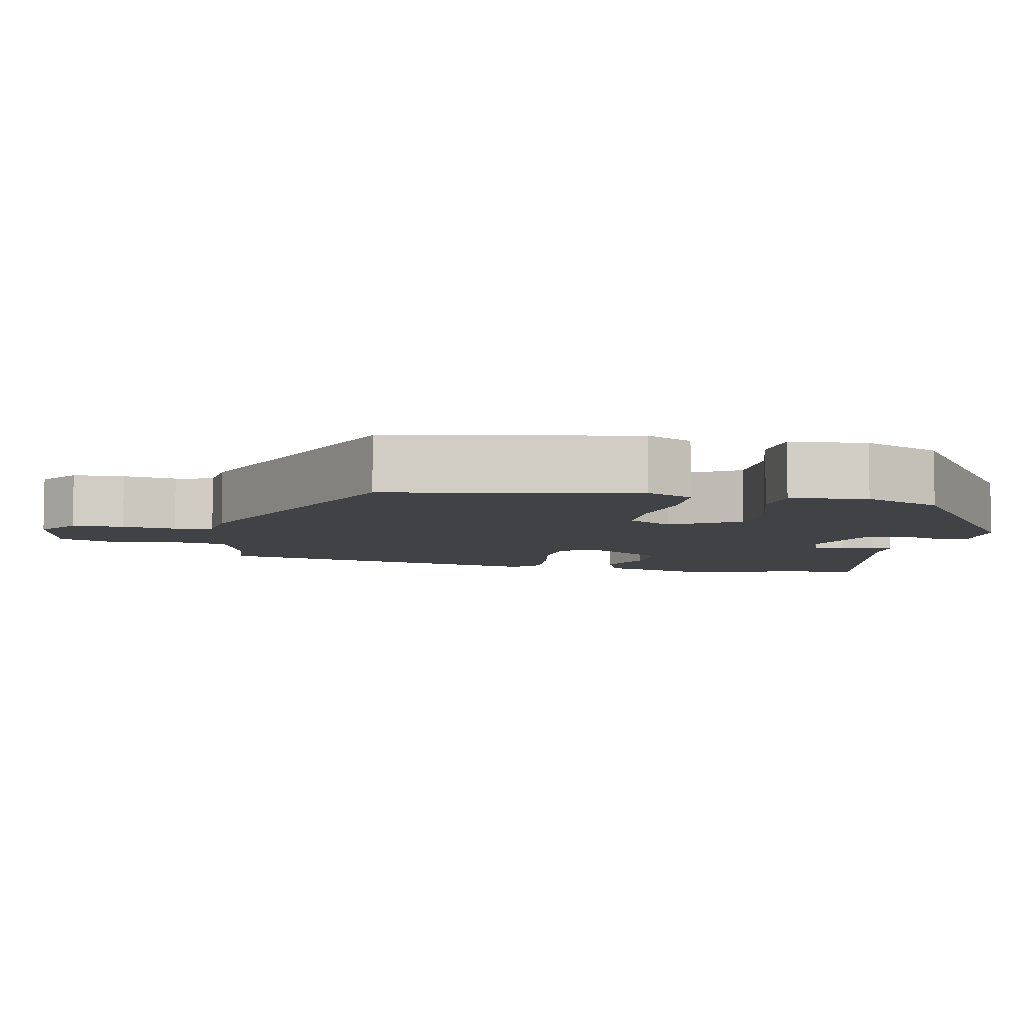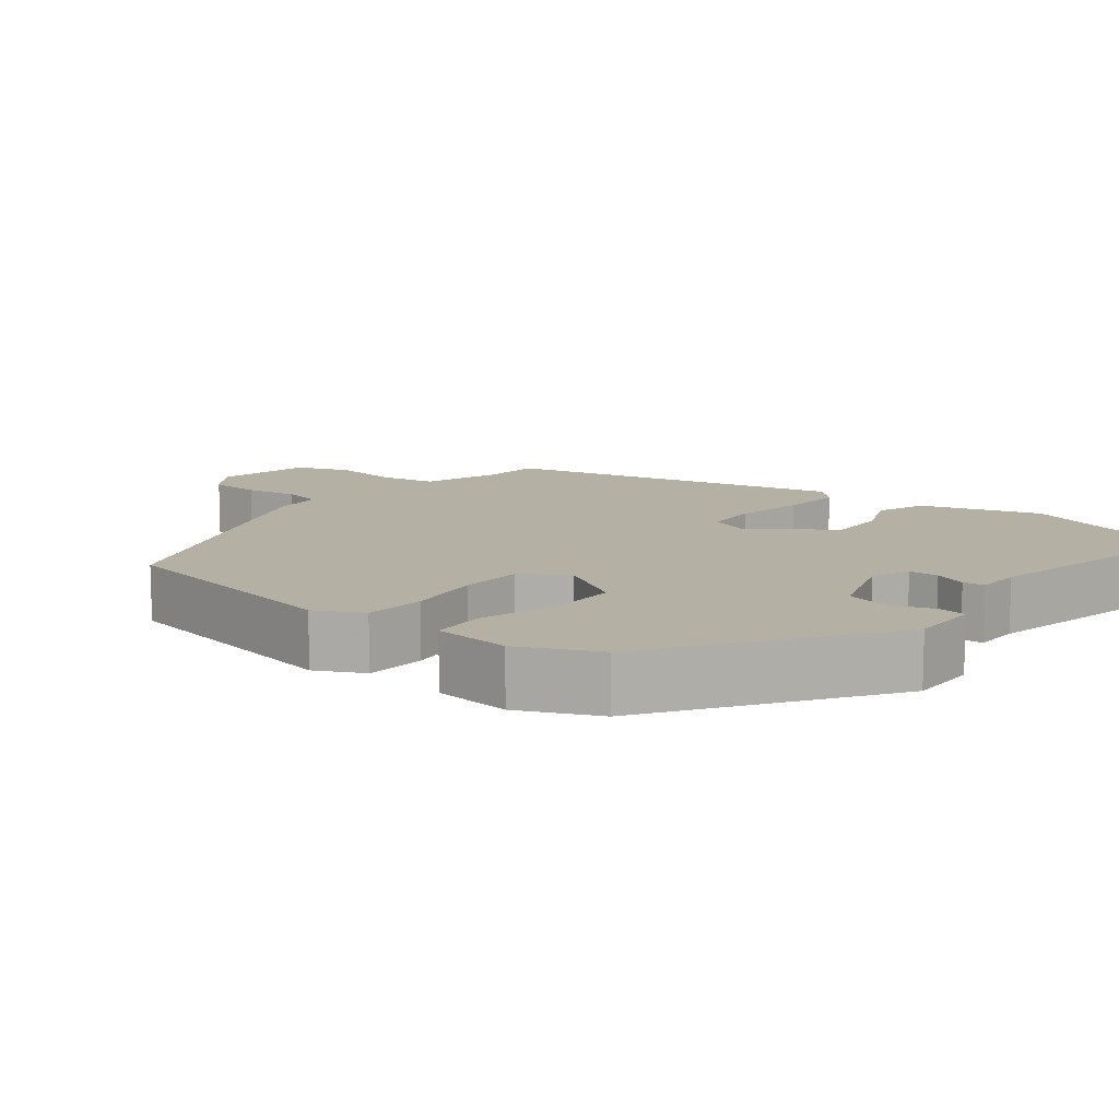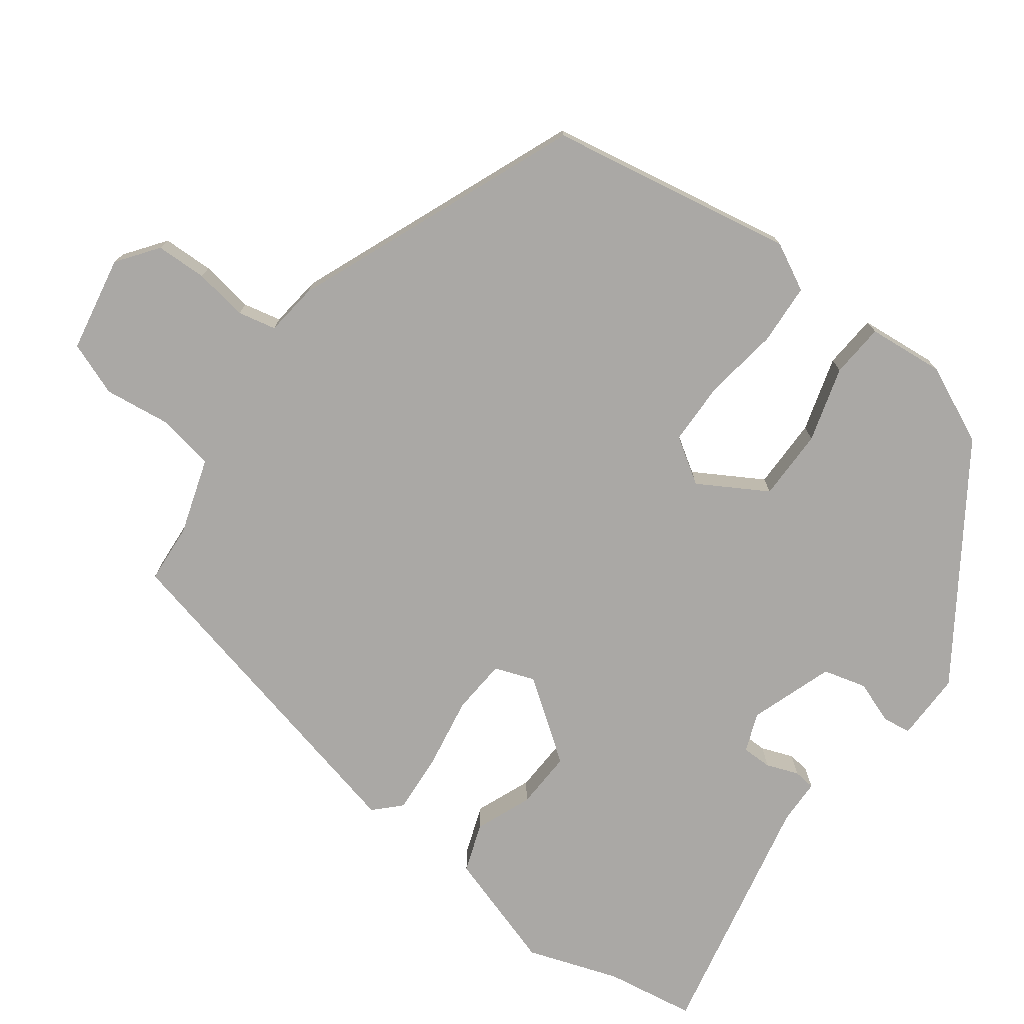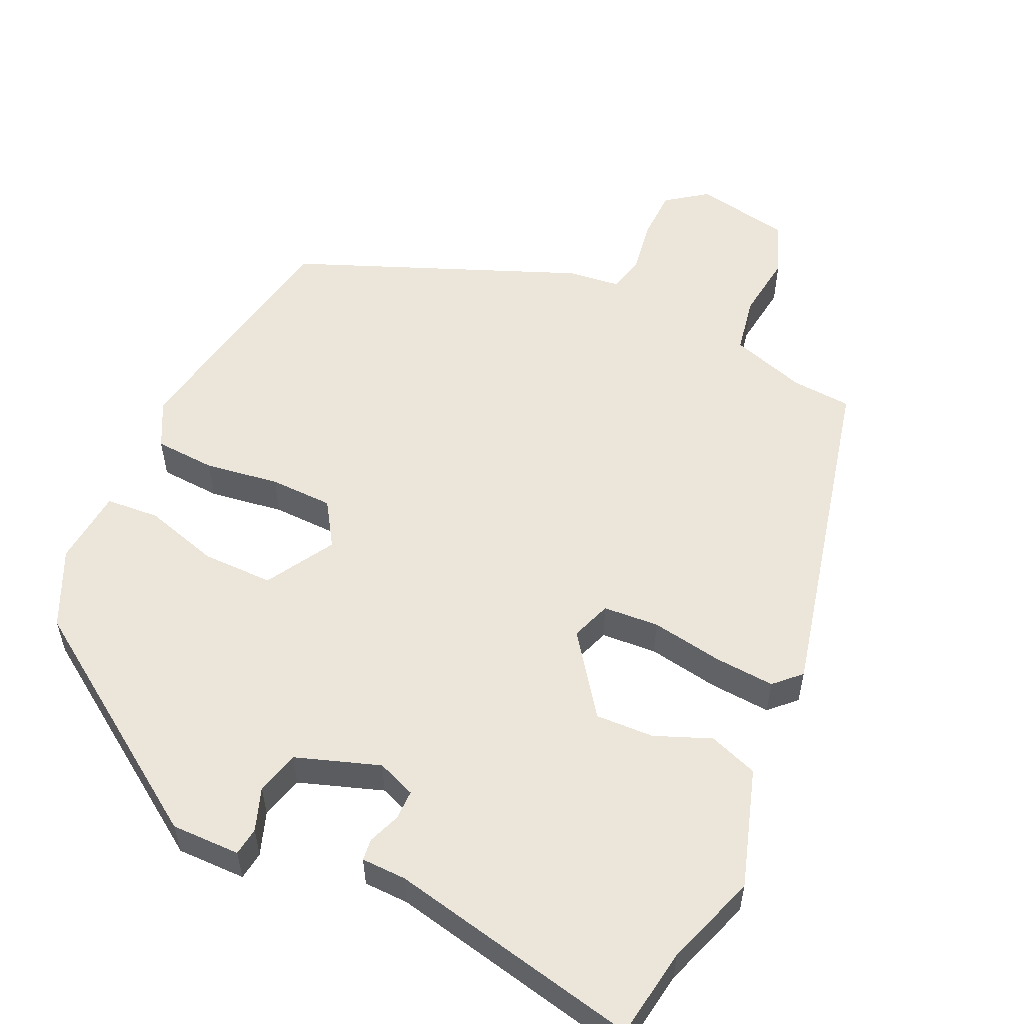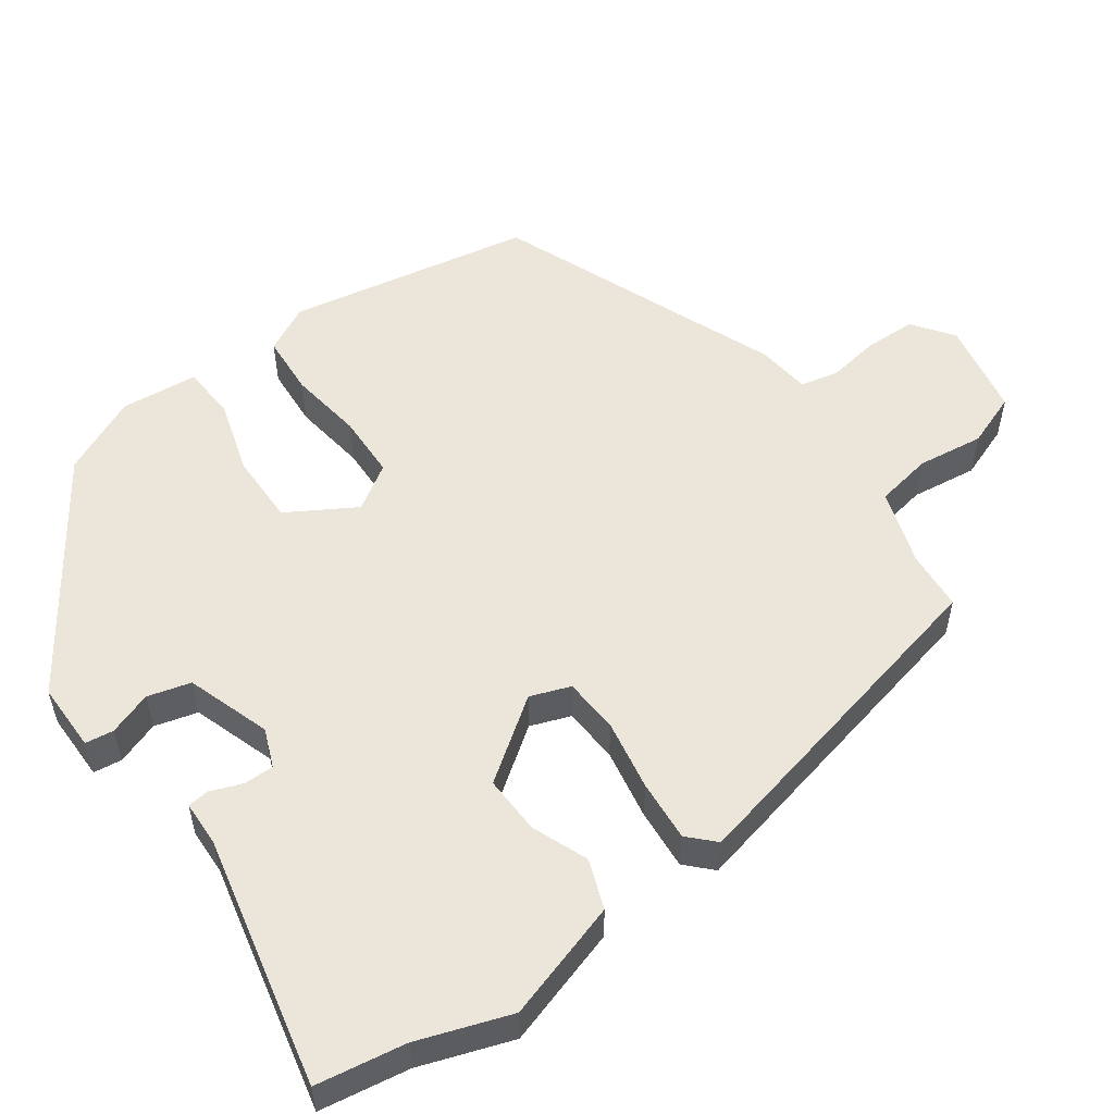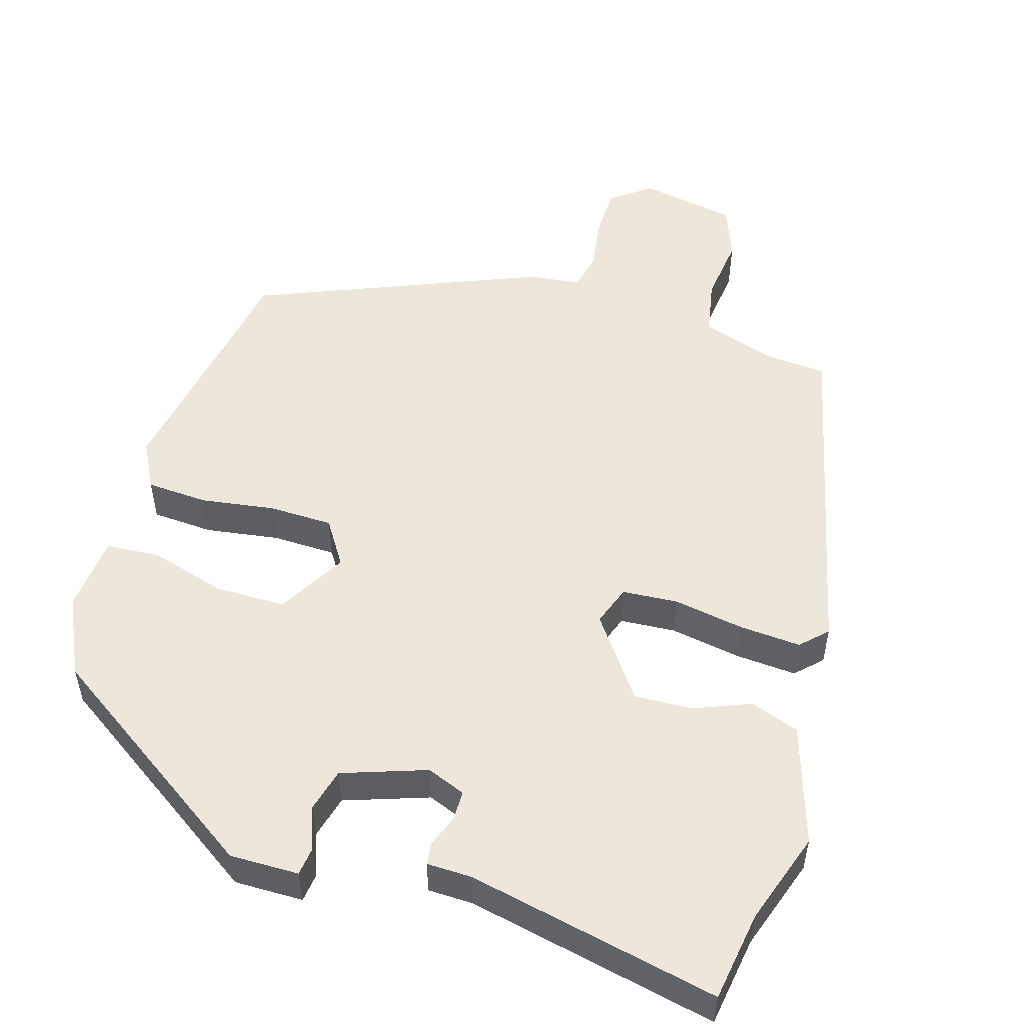
<metadata>
{"format":"obj","ext":"obj","renderer":"f3d","projection":"perspective","resolution":1024,"background":"white","views":[{"elev":-6.5,"azim":-99.7,"up":"+Y"},{"elev":11.6,"azim":-49.9,"up":"+Y"},{"elev":-75.2,"azim":-125.2,"up":"+Y"},{"elev":55.1,"azim":26.2,"up":"+Y"},{"elev":54.2,"azim":56.0,"up":"+Y"},{"elev":52.5,"azim":18.0,"up":"+Y"}]}
</metadata>
<code>
v -0.447 0.07 0.344
v -0.143 0.07 0.539
v -0.051 0.07 0.536
v -0.047 0.07 0.498
v -0.069 0.07 0.441
v -0.055 0.07 0.383
v 0.056 0.07 0.342
v 0.108 0.07 0.361
v 0.109 0.07 0.401
v 0.094 0.07 0.444
v 0.098 0.07 0.473
v 0.158 0.07 0.473
v 0.495 0.07 0.536
v 0.511 0.07 0.416
v 0.55 0.07 0.292
v 0.496 0.07 0.135
v 0.43 0.07 0.113
v 0.356 0.07 0.145
v 0.278 0.07 0.15
v 0.198 0.07 0.045
v 0.216 0.07 -0.009
v 0.29 0.07 -0.016
v 0.385 0.07 -0.002
v 0.467 0.07 0.002
v 0.5 0.07 -0.032
v 0.383 0.07 -0.486
v 0.303 0.07 -0.49
v 0.201 0.07 -0.52
v 0.185 0.07 -0.596
v 0.194 0.07 -0.685
v 0.165 0.07 -0.756
v 0.036 0.07 -0.777
v -0.017 0.07 -0.736
v -0.017 0.07 -0.668
v -0.004 0.07 -0.597
v -0.014 0.07 -0.546
v -0.084 0.07 -0.536
v -0.461 0.07 -0.372
v -0.512 0.07 -0.043
v -0.478 0.07 0.019
v -0.396 0.07 0.022
v -0.297 0.07 0.005
v -0.212 0.07 0.005
v -0.172 0.07 0.064
v -0.223 0.07 0.156
v -0.318 0.07 0.158
v -0.419 0.07 0.131
v -0.491 0.07 0.138
v -0.498 0.07 0.241
v -0.447 0 0.344
v -0.143 0 0.539
v -0.051 0 0.536
v -0.047 0 0.498
v -0.069 0 0.441
v -0.055 0 0.383
v 0.056 0 0.342
v 0.108 0 0.361
v 0.109 0 0.401
v 0.094 0 0.444
v 0.098 0 0.473
v 0.158 0 0.473
v 0.495 0 0.536
v 0.511 0 0.416
v 0.55 0 0.292
v 0.496 0 0.135
v 0.43 0 0.113
v 0.356 0 0.145
v 0.278 0 0.15
v 0.198 0 0.045
v 0.216 0 -0.009
v 0.29 0 -0.016
v 0.385 0 -0.002
v 0.467 0 0.002
v 0.5 0 -0.032
v 0.383 0 -0.486
v 0.303 0 -0.49
v 0.201 0 -0.52
v 0.185 0 -0.596
v 0.194 0 -0.685
v 0.165 0 -0.756
v 0.036 0 -0.777
v -0.017 0 -0.736
v -0.017 0 -0.668
v -0.004 0 -0.597
v -0.014 0 -0.546
v -0.084 0 -0.536
v -0.461 0 -0.372
v -0.512 0 -0.043
v -0.478 0 0.019
v -0.396 0 0.022
v -0.297 0 0.005
v -0.212 0 0.005
v -0.172 0 0.064
v -0.223 0 0.156
v -0.318 0 0.158
v -0.419 0 0.131
v -0.491 0 0.138
v -0.498 0 0.241
f 46 47 48 49
f 45 46 49 1
f 39 40 41 42
f 39 42 43
f 36 37 38 39
f 36 39 43
f 32 33 34 35
f 32 35 36
f 29 30 31 32
f 28 29 32 36
f 27 28 36 43
f 22 23 24 25
f 22 25 26 27
f 15 16 17 18
f 14 15 18 19
f 12 13 14 19
f 9 10 11 12
f 8 9 12 19
f 7 8 19 20
f 2 3 4 5
f 45 1 2 5
f 44 45 5 6
f 21 22 27 43
f 21 43 44
f 20 21 44
f 6 7 20 44
f 98 97 96 95
f 50 98 95 94
f 91 90 89 88
f 92 91 88
f 88 87 86 85
f 92 88 85
f 84 83 82 81
f 85 84 81
f 81 80 79 78
f 85 81 78 77
f 92 85 77 76
f 74 73 72 71
f 76 75 74 71
f 67 66 65 64
f 68 67 64 63
f 68 63 62 61
f 61 60 59 58
f 68 61 58 57
f 69 68 57 56
f 54 53 52 51
f 54 51 50 94
f 55 54 94 93
f 92 76 71 70
f 93 92 70
f 93 70 69
f 93 69 56 55
f 1 50 51 2
f 2 51 52 3
f 3 52 53 4
f 4 53 54 5
f 5 54 55 6
f 6 55 56 7
f 7 56 57 8
f 8 57 58 9
f 9 58 59 10
f 10 59 60 11
f 11 60 61 12
f 12 61 62 13
f 13 62 63 14
f 14 63 64 15
f 15 64 65 16
f 16 65 66 17
f 17 66 67 18
f 18 67 68 19
f 19 68 69 20
f 20 69 70 21
f 21 70 71 22
f 22 71 72 23
f 23 72 73 24
f 24 73 74 25
f 25 74 75 26
f 26 75 76 27
f 27 76 77 28
f 28 77 78 29
f 29 78 79 30
f 30 79 80 31
f 31 80 81 32
f 32 81 82 33
f 33 82 83 34
f 34 83 84 35
f 35 84 85 36
f 36 85 86 37
f 37 86 87 38
f 38 87 88 39
f 39 88 89 40
f 40 89 90 41
f 41 90 91 42
f 42 91 92 43
f 43 92 93 44
f 44 93 94 45
f 45 94 95 46
f 46 95 96 47
f 47 96 97 48
f 48 97 98 49
f 49 98 50 1

</code>
